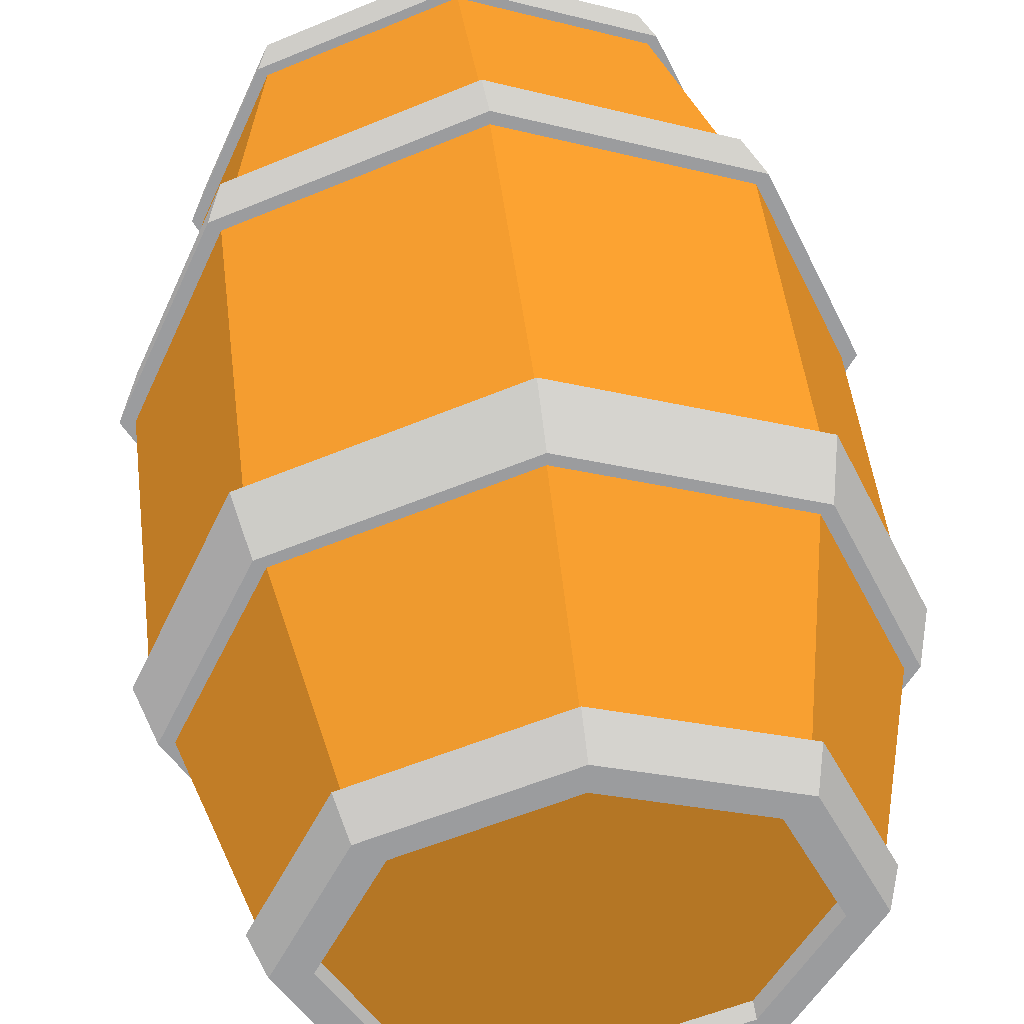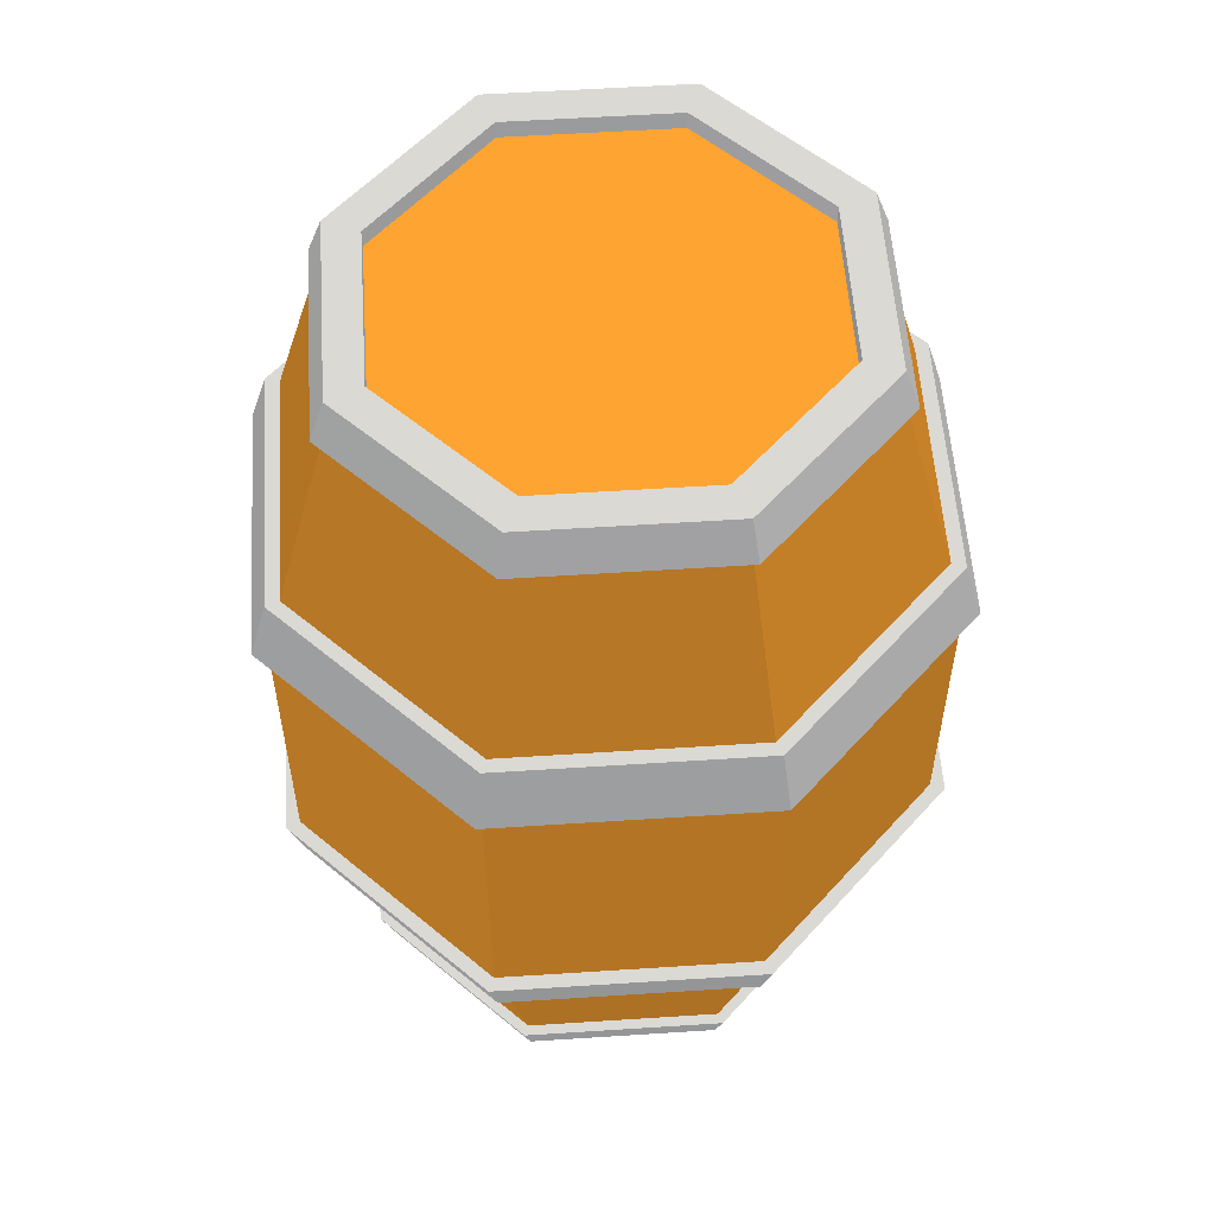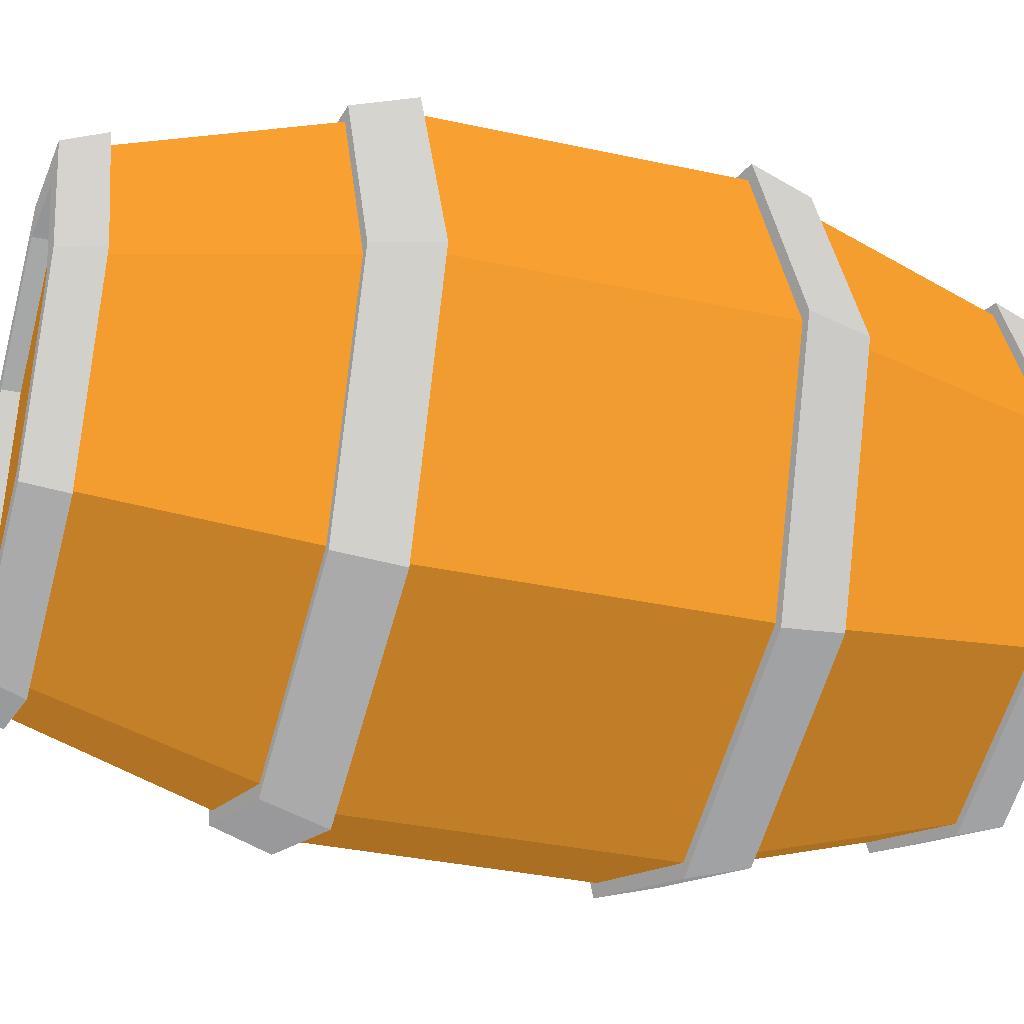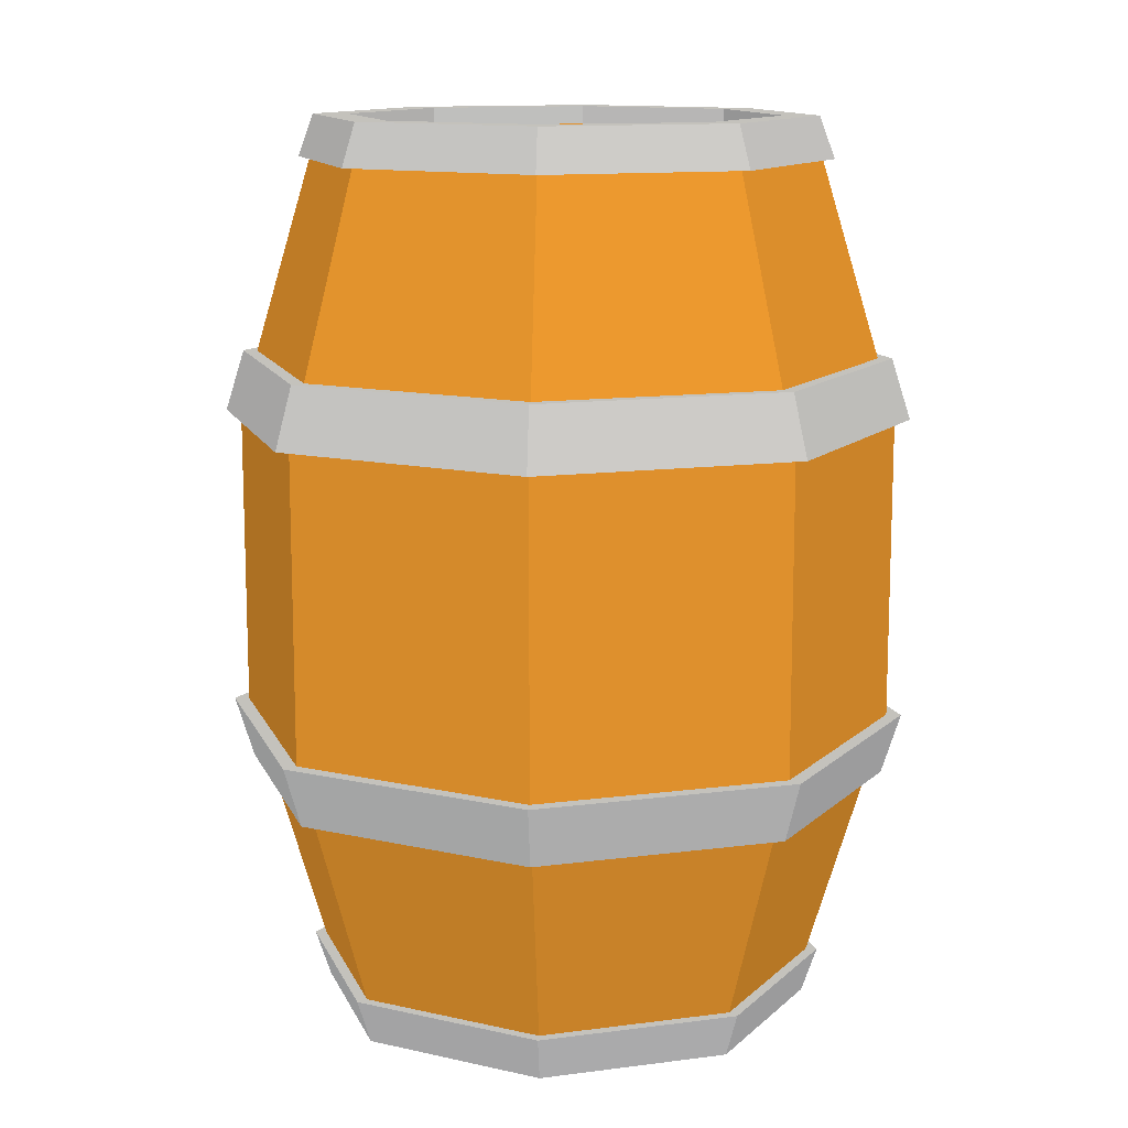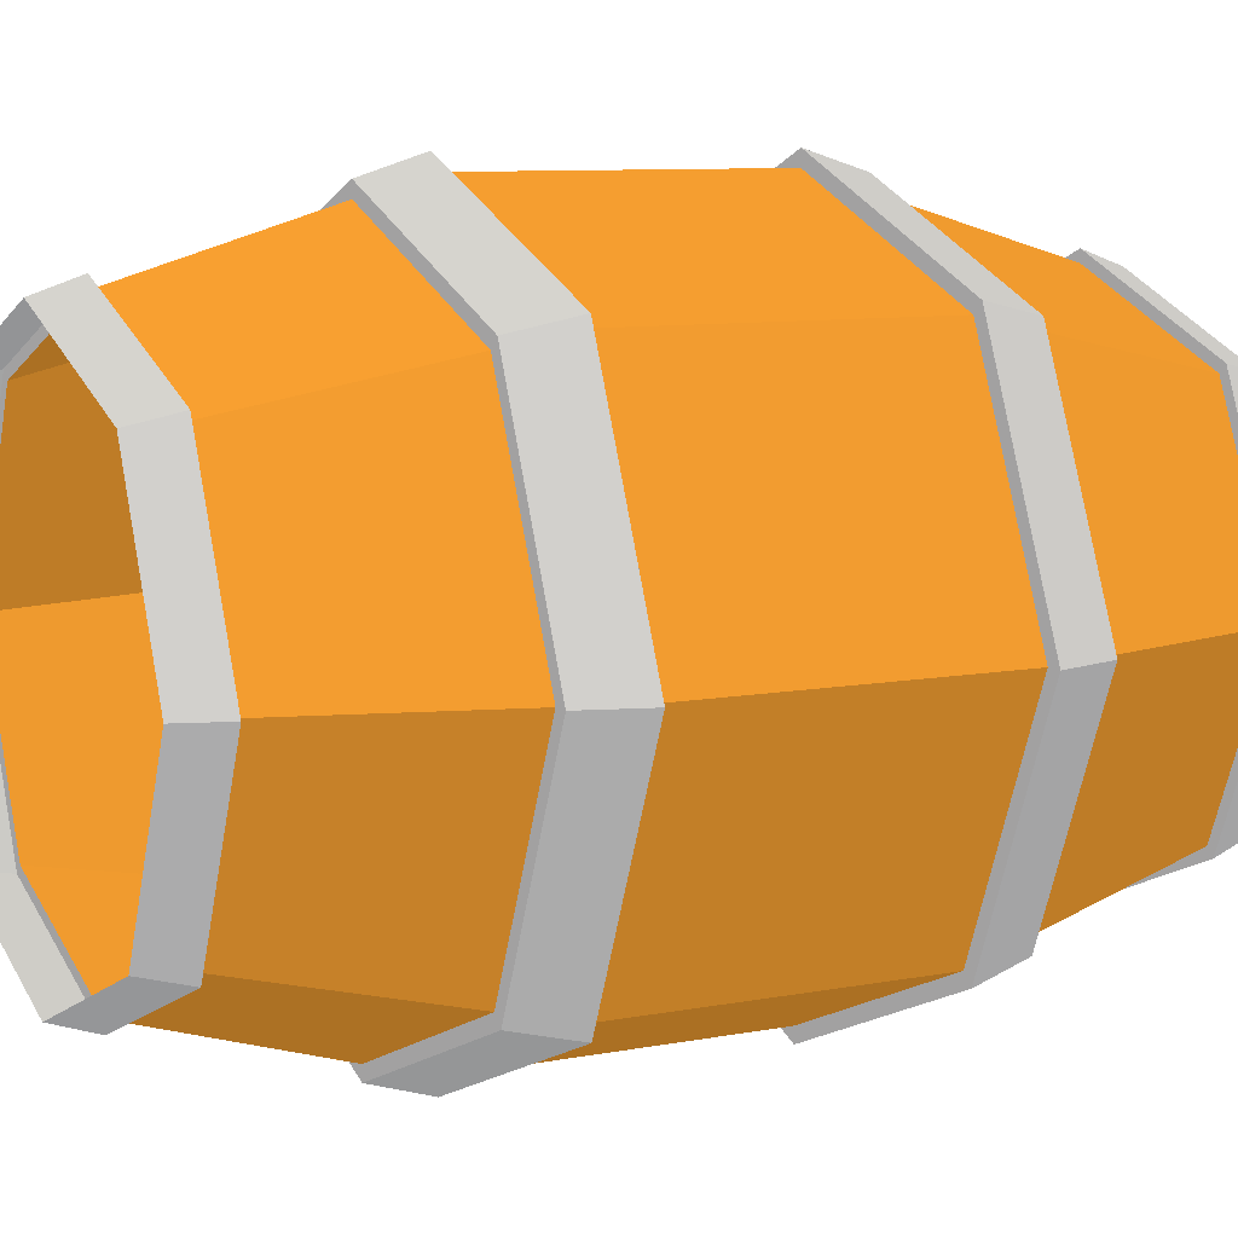
<metadata>
{"format":"obj","ext":"obj","renderer":"f3d","projection":"perspective","resolution":1024,"background":"white","views":[{"elev":50.2,"azim":172.9,"up":"+Z"},{"elev":55.9,"azim":108.6,"up":"+Y"},{"elev":-34.7,"azim":-106.4,"up":"+Z"},{"elev":12.5,"azim":-84.6,"up":"+Y"},{"elev":8.6,"azim":62.0,"up":"+Z"}]}
</metadata>
<code>
o Cylinder
v -0.195 1.139 -0.195 0.4471 0.4471 0.4471
v 0 1.163 -0.2758 0.4471 0.4471 0.4471
v -0.2758 1.139 0 0.4471 0.4471 0.4471
v 0.195 1.163 -0.195 0.4471 0.4471 0.4471
v -0.195 1.139 0.195 0.4471 0.4471 0.4471
v 0.2758 1.163 0 0.4471 0.4471 0.4471
v 0 1.139 0.2758 0.4471 0.4471 0.4471
v 0.195 1.163 0.195 0.4471 0.4471 0.4471
v 0.195 1.139 0.195 0.4471 0.4471 0.4471
v 0 1.163 0.2758 0.4471 0.4471 0.4471
v 0.2758 1.139 0 0.4471 0.4471 0.4471
v -0.195 1.163 0.195 0.4471 0.4471 0.4471
v 0 1.139 -0.2758 0.4471 0.4471 0.4471
v -0.2758 1.163 0 0.4471 0.4471 0.4471
v 0.195 1.139 -0.195 0.4471 0.4471 0.4471
v -0.195 1.163 -0.195 0.4471 0.4471 0.4471
v -0 0.3864 -0.426 0.4471 0.4471 0.4471
v 0.3012 0.3864 -0.3012 0.4471 0.4471 0.4471
v 0.426 0.3864 0 0.4471 0.4471 0.4471
v 0.3012 0.3864 0.3012 0.4471 0.4471 0.4471
v -0 0.3864 0.426 0.4471 0.4471 0.4471
v -0.3012 0.3864 0.3012 0.4471 0.4471 0.4471
v -0.426 0.3864 0 0.4471 0.4471 0.4471
v -0.3012 0.3864 -0.3012 0.4471 0.4471 0.4471
v -0 0.7793 -0.426 0.4471 0.4471 0.4471
v 0.3012 0.7793 -0.3012 0.4471 0.4471 0.4471
v 0.426 0.7793 0 0.4471 0.4471 0.4471
v 0.3012 0.7793 0.3012 0.4471 0.4471 0.4471
v -0 0.7793 0.426 0.4471 0.4471 0.4471
v -0.3012 0.7793 0.3012 0.4471 0.4471 0.4471
v -0.426 0.7793 0 0.4471 0.4471 0.4471
v -0.3012 0.7793 -0.3012 0.4471 0.4471 0.4471
v -0 0.8579 -0.4025 0.4471 0.4471 0.4471
v 0.2846 0.8579 -0.2846 0.4471 0.4471 0.4471
v 0.4025 0.8579 0 0.4471 0.4471 0.4471
v 0.2846 0.8579 0.2846 0.4471 0.4471 0.4471
v -0 0.8579 0.4025 0.4471 0.4471 0.4471
v -0.2846 0.8579 0.2846 0.4471 0.4471 0.4471
v -0.4025 0.8579 0 0.4471 0.4471 0.4471
v -0.2846 0.8579 -0.2846 0.4471 0.4471 0.4471
v 0.2846 0.3079 -0.2846 0.4471 0.4471 0.4471
v 0.4025 0.3079 0 0.4471 0.4471 0.4471
v 0.2846 0.3079 0.2846 0.4471 0.4471 0.4471
v -0 0.3079 0.4025 0.4471 0.4471 0.4471
v -0.2846 0.3079 0.2846 0.4471 0.4471 0.4471
v -0.4025 0.3079 0 0.4471 0.4471 0.4471
v -0.2846 0.3079 -0.2846 0.4471 0.4471 0.4471
v -0 0.3079 -0.4025 0.4471 0.4471 0.4471
v 0 1.109 -0.3272 0.4471 0.4471 0.4471
v 0.2314 1.109 -0.2314 0.4471 0.4471 0.4471
v 0.3272 1.109 0 0.4471 0.4471 0.4471
v 0.2314 1.109 0.2314 0.4471 0.4471 0.4471
v 0 1.109 0.3272 0.4471 0.4471 0.4471
v -0.2314 1.109 0.2314 0.4471 0.4471 0.4471
v -0.3272 1.109 0 0.4471 0.4471 0.4471
v -0.2314 1.109 -0.2314 0.4471 0.4471 0.4471
v 0.2314 0.05642 -0.2314 0.4471 0.4471 0.4471
v 0.3272 0.05642 0 0.4471 0.4471 0.4471
v 0.2314 0.05642 0.2314 0.4471 0.4471 0.4471
v 0 0.05642 0.3272 0.4471 0.4471 0.4471
v -0.2314 0.05642 0.2314 0.4471 0.4471 0.4471
v -0.3272 0.05642 0 0.4471 0.4471 0.4471
v -0.2314 0.05642 -0.2314 0.4471 0.4471 0.4471
v 0 0.05642 -0.3272 0.4471 0.4471 0.4471
v 0 -0.001966 -0.3224 0.4471 0.4471 0.4471
v 0.228 -0.001966 -0.228 0.4471 0.4471 0.4471
v 0.228 1.163 -0.228 0.4471 0.4471 0.4471
v 0 1.163 -0.3224 0.4471 0.4471 0.4471
v 0 1.109 -0.3421 0.4471 0.4471 0.4471
v 0.2419 0.05642 -0.2419 0.4471 0.4471 0.4471
v 0.3224 -0.001966 0 0.4471 0.4471 0.4471
v 0.3224 1.163 0 0.4471 0.4471 0.4471
v 0.3421 0.05642 0 0.4471 0.4471 0.4471
v 0.228 -0.001966 0.228 0.4471 0.4471 0.4471
v 0.228 1.163 0.228 0.4471 0.4471 0.4471
v 0.2419 0.05642 0.2419 0.4471 0.4471 0.4471
v 0 -0.001966 0.3224 0.4471 0.4471 0.4471
v 0 1.163 0.3224 0.4471 0.4471 0.4471
v 0 0.05642 0.3421 0.4471 0.4471 0.4471
v -0.228 -0.001966 0.228 0.4471 0.4471 0.4471
v -0.228 1.163 0.228 0.4471 0.4471 0.4471
v -0.2419 0.05642 0.2419 0.4471 0.4471 0.4471
v -0.3224 -0.001966 0 0.4471 0.4471 0.4471
v -0.3224 1.163 0 0.4471 0.4471 0.4471
v -0.3421 0.05642 0 0.4471 0.4471 0.4471
v -0.228 -0.001966 -0.228 0.4471 0.4471 0.4471
v -0.228 1.163 -0.228 0.4471 0.4471 0.4471
v -0.2419 0.05642 -0.2419 0.4471 0.4471 0.4471
v -0 0.3079 -0.4208 0.4471 0.4471 0.4471
v -0 0.3864 -0.4454 0.4471 0.4471 0.4471
v -0.3149 0.3864 -0.3149 0.4471 0.4471 0.4471
v -0.4454 0.3864 0 0.4471 0.4471 0.4471
v -0.3149 0.3864 0.3149 0.4471 0.4471 0.4471
v -0 0.3864 0.4454 0.4471 0.4471 0.4471
v 0.3149 0.3864 0.3149 0.4471 0.4471 0.4471
v 0.4454 0.3864 0 0.4471 0.4471 0.4471
v 0.3149 0.3864 -0.3149 0.4471 0.4471 0.4471
v 0.2976 0.8579 -0.2976 0.4471 0.4471 0.4471
v 0.3149 0.7793 -0.3149 0.4471 0.4471 0.4471
v 0.4208 0.8579 0 0.4471 0.4471 0.4471
v 0.4454 0.7793 0 0.4471 0.4471 0.4471
v 0.2976 0.8579 0.2976 0.4471 0.4471 0.4471
v 0.3149 0.7793 0.3149 0.4471 0.4471 0.4471
v -0 0.8579 0.4208 0.4471 0.4471 0.4471
v -0 0.7793 0.4454 0.4471 0.4471 0.4471
v -0.2976 0.8579 0.2976 0.4471 0.4471 0.4471
v -0.3149 0.7793 0.3149 0.4471 0.4471 0.4471
v -0.4208 0.8579 0 0.4471 0.4471 0.4471
v -0.4454 0.7793 0 0.4471 0.4471 0.4471
v -0.2976 0.8579 -0.2976 0.4471 0.4471 0.4471
v -0.3149 0.7793 -0.3149 0.4471 0.4471 0.4471
v -0 0.7793 -0.4454 0.4471 0.4471 0.4471
v -0 0.8579 -0.4208 0.4471 0.4471 0.4471
v 0.2976 0.3079 -0.2976 0.4471 0.4471 0.4471
v 0.4208 0.3079 0 0.4471 0.4471 0.4471
v 0.2976 0.3079 0.2976 0.4471 0.4471 0.4471
v -0 0.3079 0.4208 0.4471 0.4471 0.4471
v -0.2976 0.3079 0.2976 0.4471 0.4471 0.4471
v -0.4208 0.3079 0 0.4471 0.4471 0.4471
v -0.2976 0.3079 -0.2976 0.4471 0.4471 0.4471
v 0.2419 1.109 -0.2419 0.4471 0.4471 0.4471
v 0.3421 1.109 0 0.4471 0.4471 0.4471
v 0.2419 1.109 0.2419 0.4471 0.4471 0.4471
v 0 1.109 0.3421 0.4471 0.4471 0.4471
v -0.2419 1.109 0.2419 0.4471 0.4471 0.4471
v -0.3421 1.109 0 0.4471 0.4471 0.4471
v -0.2419 1.109 -0.2419 0.4471 0.4471 0.4471
v 0 0.05642 -0.3421 0.4471 0.4471 0.4471
v -0.195 1.139 -0.195 0.5176 0.3372 0.1059
v -0.2758 1.139 0 0.5176 0.3372 0.1059
v -0.195 1.139 0.195 0.5176 0.3372 0.1059
v 0 1.139 0.2758 0.5176 0.3372 0.1059
v 0.195 1.139 0.195 0.5176 0.3372 0.1059
v 0.2758 1.139 0 0.5176 0.3372 0.1059
v 0 1.139 -0.2758 0.5176 0.3372 0.1059
v 0.195 1.139 -0.195 0.5176 0.3372 0.1059
v -0 0.3864 -0.426 0.5176 0.3372 0.1059
v 0.3012 0.3864 -0.3012 0.5176 0.3372 0.1059
v 0.426 0.3864 0 0.5176 0.3372 0.1059
v 0.3012 0.3864 0.3012 0.5176 0.3372 0.1059
v -0 0.3864 0.426 0.5176 0.3372 0.1059
v -0.3012 0.3864 0.3012 0.5176 0.3372 0.1059
v -0.426 0.3864 0 0.5176 0.3372 0.1059
v -0.3012 0.3864 -0.3012 0.5176 0.3372 0.1059
v -0 0.7793 -0.426 0.5176 0.3372 0.1059
v 0.3012 0.7793 -0.3012 0.5176 0.3372 0.1059
v 0.426 0.7793 0 0.5176 0.3372 0.1059
v 0.3012 0.7793 0.3012 0.5176 0.3372 0.1059
v -0 0.7793 0.426 0.5176 0.3372 0.1059
v -0.3012 0.7793 0.3012 0.5176 0.3372 0.1059
v -0.426 0.7793 0 0.5176 0.3372 0.1059
v -0.3012 0.7793 -0.3012 0.5176 0.3372 0.1059
v -0 0.8579 -0.4025 0.5176 0.3372 0.1059
v 0.2846 0.8579 -0.2846 0.5176 0.3372 0.1059
v 0.4025 0.8579 0 0.5176 0.3372 0.1059
v 0.2846 0.8579 0.2846 0.5176 0.3372 0.1059
v -0 0.8579 0.4025 0.5176 0.3372 0.1059
v -0.2846 0.8579 0.2846 0.5176 0.3372 0.1059
v -0.4025 0.8579 0 0.5176 0.3372 0.1059
v -0.2846 0.8579 -0.2846 0.5176 0.3372 0.1059
v 0.2846 0.3079 -0.2846 0.5176 0.3372 0.1059
v 0.4025 0.3079 0 0.5176 0.3372 0.1059
v 0.2846 0.3079 0.2846 0.5176 0.3372 0.1059
v -0 0.3079 0.4025 0.5176 0.3372 0.1059
v -0.2846 0.3079 0.2846 0.5176 0.3372 0.1059
v -0.4025 0.3079 0 0.5176 0.3372 0.1059
v -0.2846 0.3079 -0.2846 0.5176 0.3372 0.1059
v -0 0.3079 -0.4025 0.5176 0.3372 0.1059
v 0 1.109 -0.3272 0.5176 0.3372 0.1059
v 0.2314 1.109 -0.2314 0.5176 0.3372 0.1059
v 0.3272 1.109 0 0.5176 0.3372 0.1059
v 0.2314 1.109 0.2314 0.5176 0.3372 0.1059
v 0 1.109 0.3272 0.5176 0.3372 0.1059
v -0.2314 1.109 0.2314 0.5176 0.3372 0.1059
v -0.3272 1.109 0 0.5176 0.3372 0.1059
v -0.2314 1.109 -0.2314 0.5176 0.3372 0.1059
v 0.2314 0.05642 -0.2314 0.5176 0.3372 0.1059
v 0.3272 0.05642 0 0.5176 0.3372 0.1059
v 0.2314 0.05642 0.2314 0.5176 0.3372 0.1059
v 0 0.05642 0.3272 0.5176 0.3372 0.1059
v -0.2314 0.05642 0.2314 0.5176 0.3372 0.1059
v -0.3272 0.05642 0 0.5176 0.3372 0.1059
v -0.2314 0.05642 -0.2314 0.5176 0.3372 0.1059
v 0 0.05642 -0.3272 0.5176 0.3372 0.1059
f 28 27 101 103
f 29 28 103 105
f 30 29 105 107
f 50 49 69 121
f 31 30 107 109
f 2 16 1 13
f 51 50 121 122
f 16 2 68 87
f 12 10 7 5
f 32 31 109 111
f 52 51 122 123
f 6 4 15 11
f 25 32 111 112
f 53 52 123 124
f 54 53 124 125
f 14 16 87 84
f 55 54 125 126
f 16 14 3 1
f 33 34 98 113
f 56 55 126 127
f 34 35 100 98
f 49 56 127 69
f 12 14 84 81
f 35 36 102 100
f 10 8 9 7
f 36 37 104 102
f 37 38 106 104
f 64 57 70 128
f 10 12 81 78
f 38 39 108 106
f 57 58 73 70
f 14 12 5 3
f 17 18 97 90
f 69 68 67 121
f 121 67 72 122
f 122 72 75 123
f 123 75 78 124
f 124 78 81 125
f 125 81 84 126
f 126 84 87 127
f 127 87 68 69
f 120 91 90 89
f 119 92 91 120
f 118 93 92 119
f 117 94 93 118
f 116 95 94 117
f 115 96 95 116
f 114 97 96 115
f 89 90 97 114
f 111 110 113 112
f 109 108 110 111
f 107 106 108 109
f 105 104 106 107
f 103 102 104 105
f 101 100 102 103
f 99 98 100 101
f 112 113 98 99
f 86 88 128 65
f 83 85 88 86
f 80 82 85 83
f 77 79 82 80
f 74 76 79 77
f 71 73 76 74
f 66 70 73 71
f 65 128 70 66
f 2 4 67 68
f 41 48 89 114
f 27 26 99 101
f 42 41 114 115
f 26 25 112 99
f 43 42 115 116
f 8 6 11 9
f 44 43 116 117
f 4 6 72 67
f 45 44 117 118
f 24 17 90 91
f 46 45 118 119
f 23 24 91 92
f 4 2 13 15
f 63 64 128 88
f 47 46 119 120
f 22 23 92 93
f 6 8 75 72
f 62 63 88 85
f 48 47 120 89
f 21 22 93 94
f 61 62 85 82
f 20 21 94 95
f 60 61 82 79
f 19 20 95 96
f 8 10 78 75
f 59 60 79 76
f 40 33 113 110
f 18 19 96 97
f 58 59 76 73
f 39 40 110 108
f 144 152 145 137
f 143 151 152 144
f 142 150 151 143
f 141 149 150 142
f 140 148 149 141
f 139 147 148 140
f 138 146 147 139
f 137 145 146 138
f 184 168 161 177
f 177 161 162 178
f 178 162 163 179
f 179 163 164 180
f 180 164 165 181
f 181 165 166 182
f 182 166 167 183
f 183 167 168 184
f 160 176 169 153
f 159 175 176 160
f 158 174 175 159
f 157 173 174 158
f 156 172 173 157
f 155 171 172 156
f 154 170 171 155
f 153 169 170 154
f 136 135 129 130 131 132 133 134

</code>
